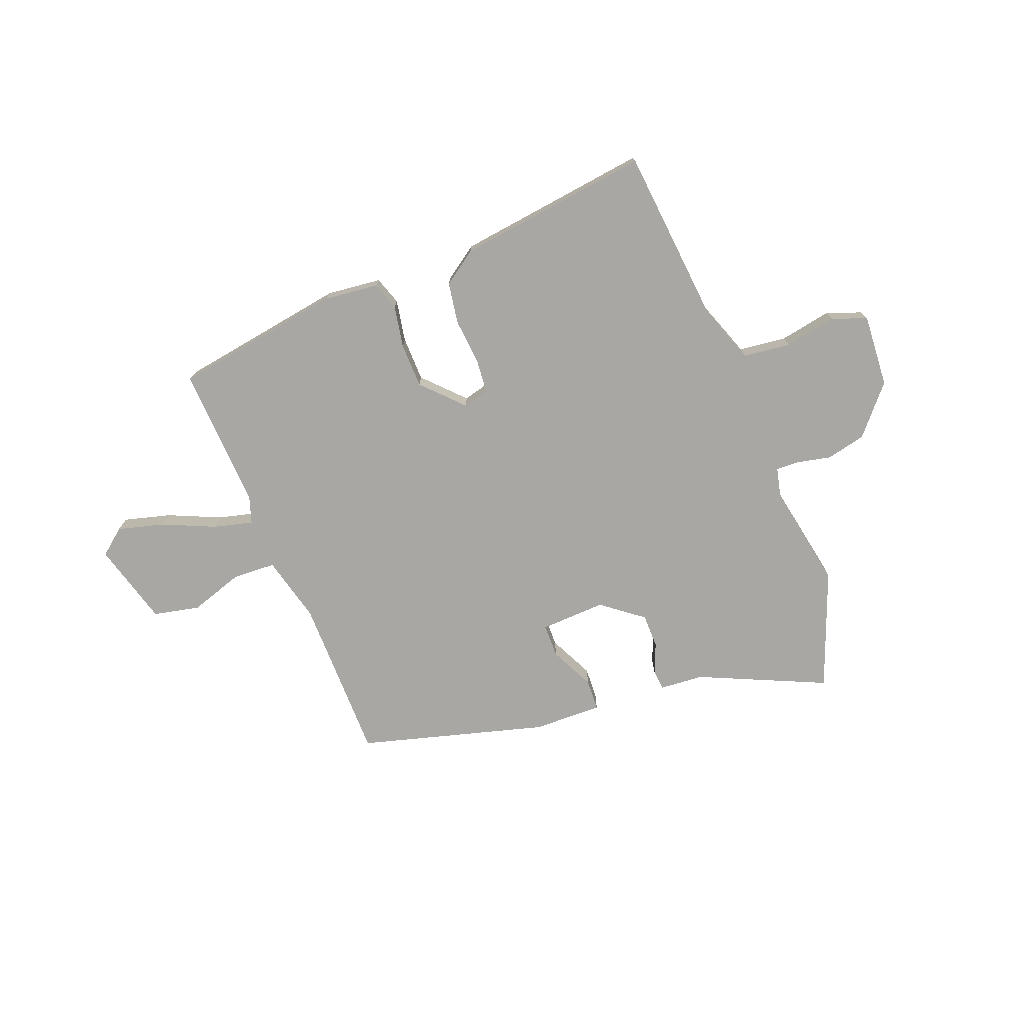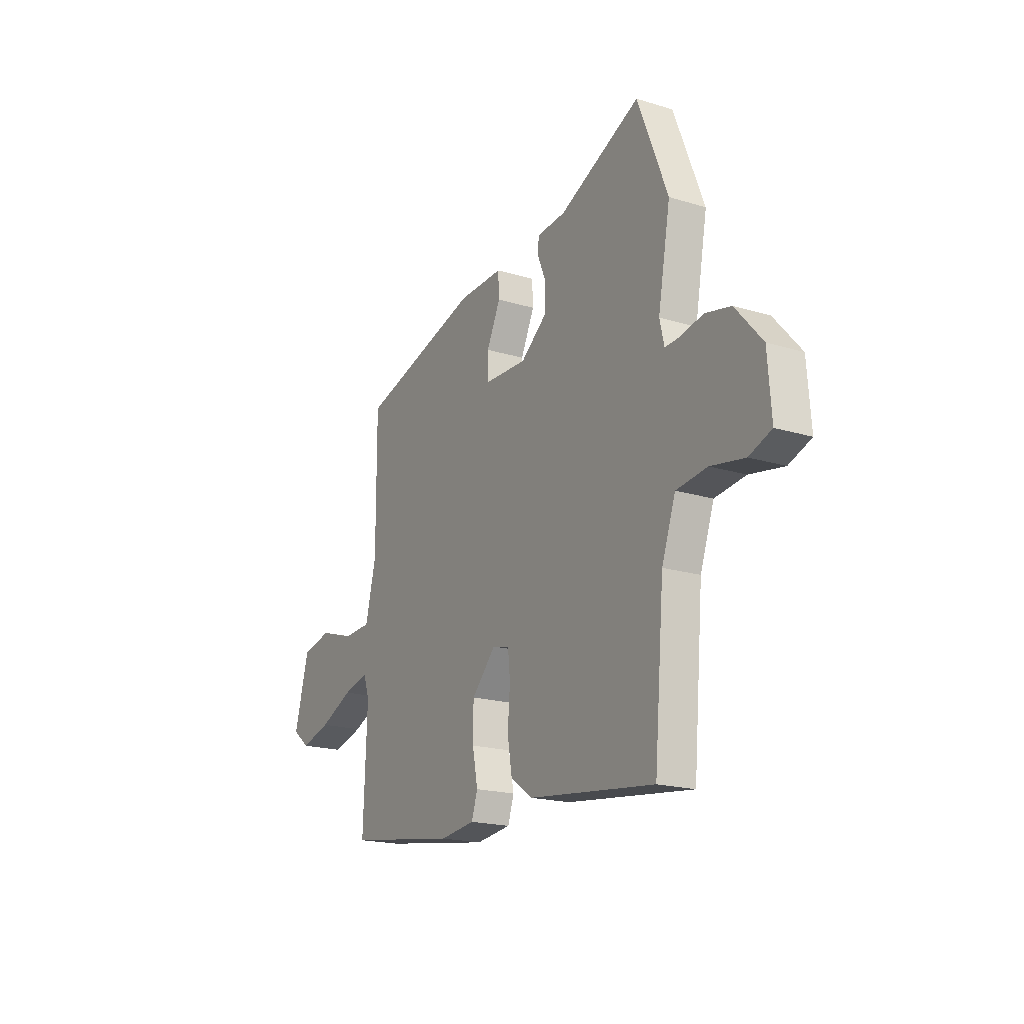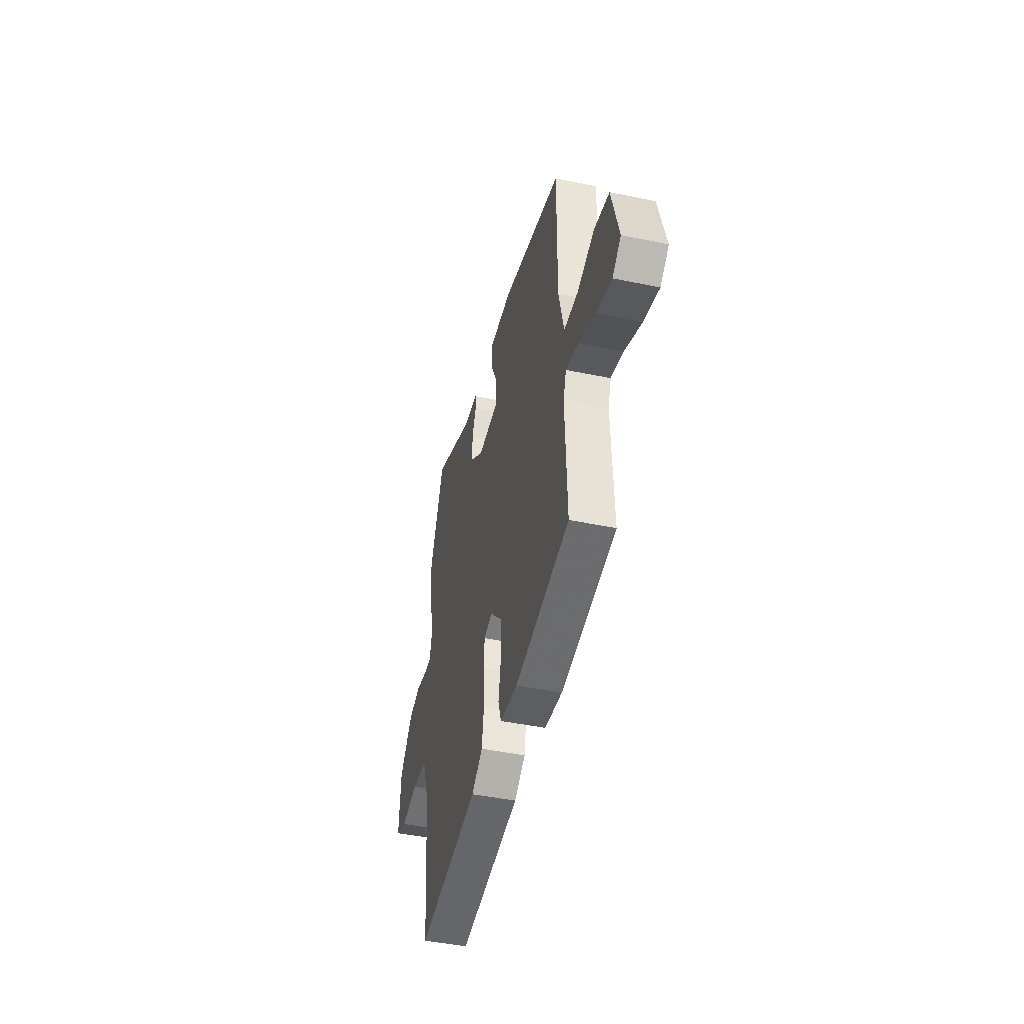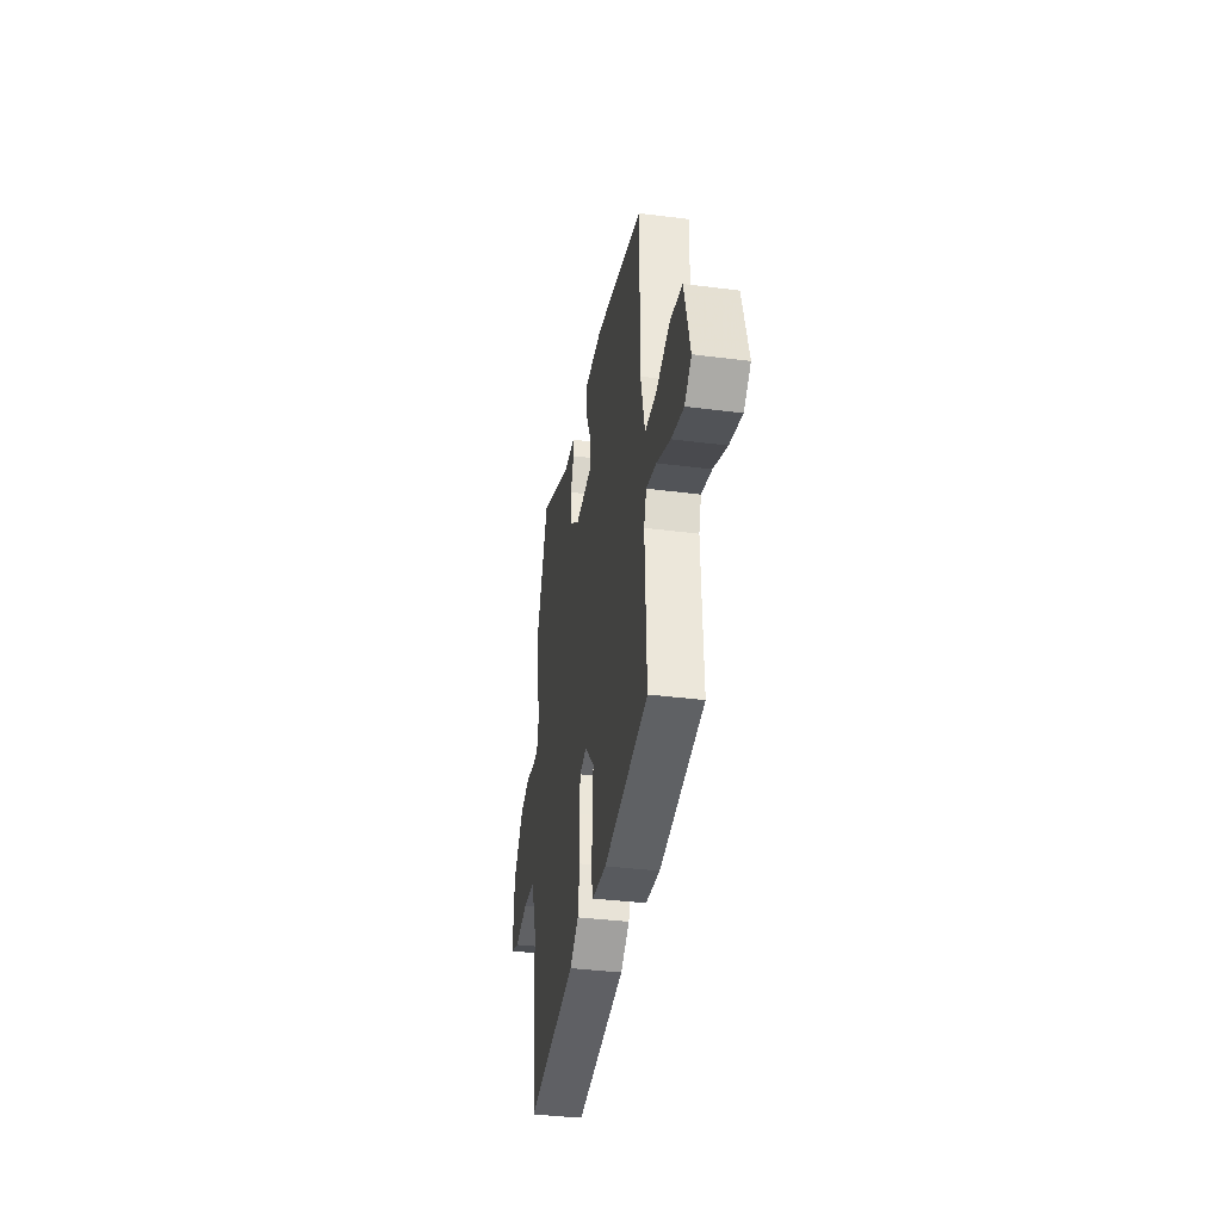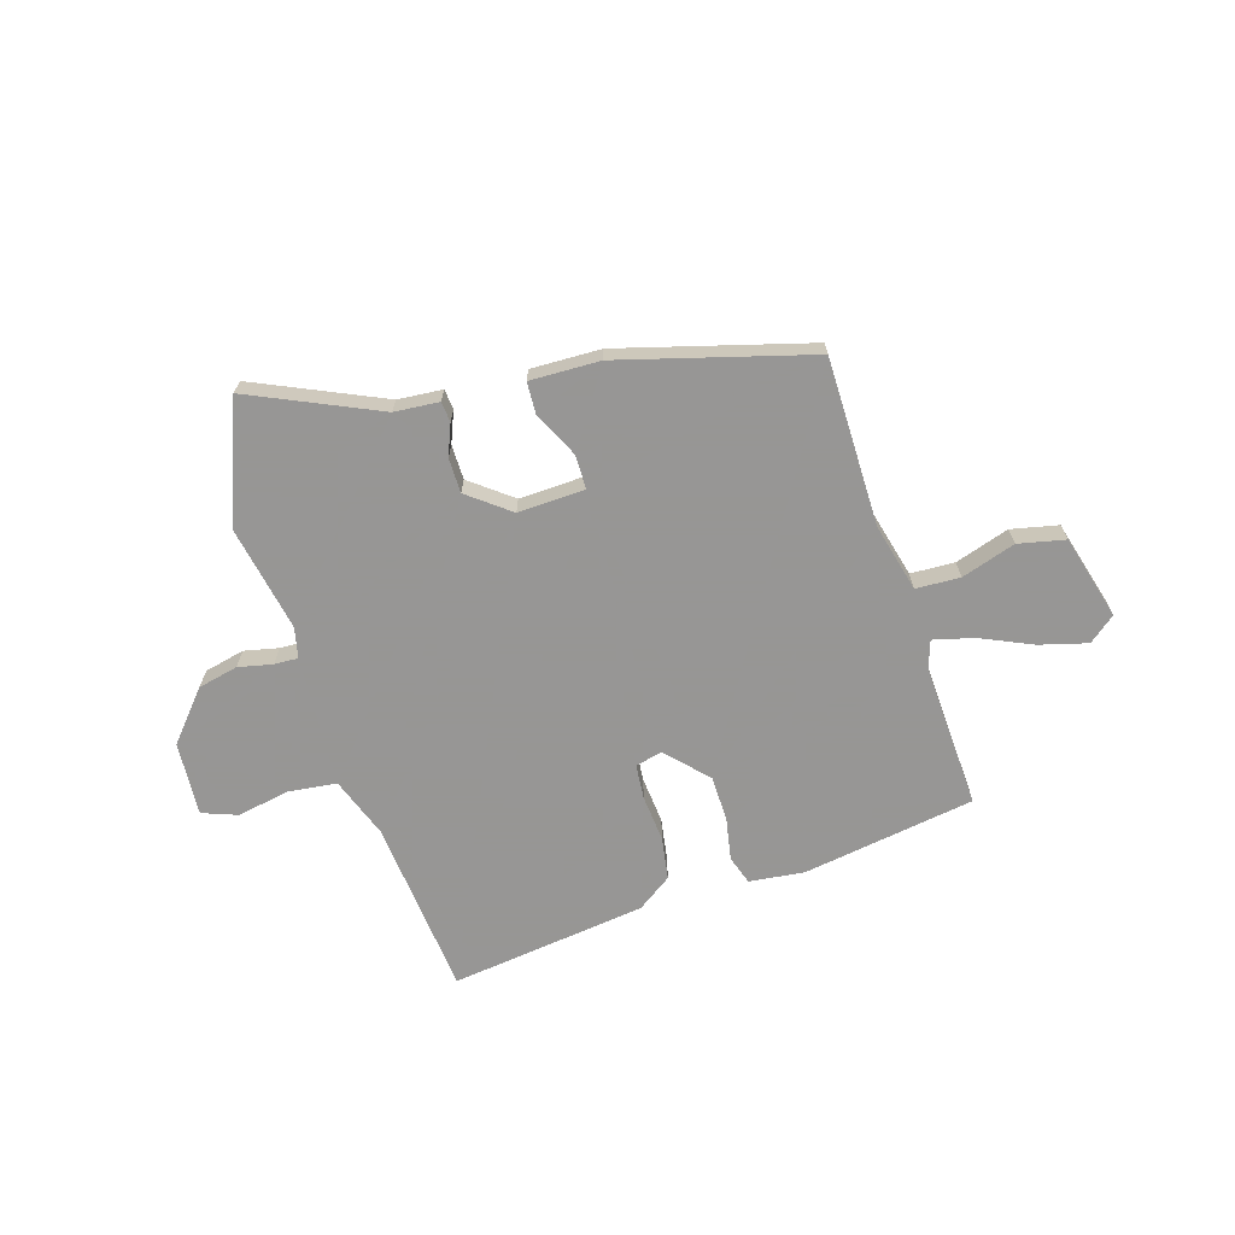
<metadata>
{"format":"obj","ext":"obj","renderer":"f3d","projection":"perspective","resolution":1024,"background":"white","views":[{"elev":-74.6,"azim":-158.3,"up":"+Y"},{"elev":-19.0,"azim":-120.1,"up":"+Z"},{"elev":-45.0,"azim":76.4,"up":"+Z"},{"elev":-37.4,"azim":80.7,"up":"+Z"},{"elev":-67.8,"azim":17.5,"up":"+Y"}]}
</metadata>
<code>
v 0.473 0.07 0.403
v 0.472 0.07 0.098
v 0.502 0.07 -0.025
v 0.582 0.07 -0.029
v 0.68 0.07 0.002
v 0.765 0.07 -0.017
v 0.806 0.07 -0.17
v 0.758 0.07 -0.208
v 0.672 0.07 -0.184
v 0.577 0.07 -0.141
v 0.505 0.07 -0.122
v 0.488 0.07 -0.172
v 0.499 0.07 -0.435
v 0.187 0.07 -0.482
v 0.087 0.07 -0.47
v 0.07 0.07 -0.418
v 0.085 0.07 -0.341
v 0.084 0.07 -0.258
v 0.015 0.07 -0.185
v -0.033 0.07 -0.197
v -0.039 0.07 -0.259
v -0.032 0.07 -0.344
v -0.045 0.07 -0.421
v -0.108 0.07 -0.464
v -0.464 0.07 -0.507
v -0.492 0.07 -0.185
v -0.531 0.07 -0.075
v -0.618 0.07 -0.064
v -0.714 0.07 -0.081
v -0.777 0.07 -0.057
v -0.767 0.07 0.077
v -0.691 0.07 0.164
v -0.618 0.07 0.18
v -0.556 0.07 0.166
v -0.513 0.07 0.164
v -0.5 0.07 0.219
v -0.535 0.07 0.411
v -0.45 0.07 0.627
v -0.219 0.07 0.521
v -0.138 0.07 0.514
v -0.135 0.07 0.477
v -0.158 0.07 0.421
v -0.158 0.07 0.358
v -0.083 0.07 0.299
v 0.038 0.07 0.303
v 0.039 0.07 0.365
v 0 0.07 0.447
v 0.003 0.07 0.505
v 0.13 0.07 0.501
v 0.473 0 0.403
v 0.472 0 0.098
v 0.502 0 -0.025
v 0.582 0 -0.029
v 0.68 0 0.002
v 0.765 0 -0.017
v 0.806 0 -0.17
v 0.758 0 -0.208
v 0.672 0 -0.184
v 0.577 0 -0.141
v 0.505 0 -0.122
v 0.488 0 -0.172
v 0.499 0 -0.435
v 0.187 0 -0.482
v 0.087 0 -0.47
v 0.07 0 -0.418
v 0.085 0 -0.341
v 0.084 0 -0.258
v 0.015 0 -0.185
v -0.033 0 -0.197
v -0.039 0 -0.259
v -0.032 0 -0.344
v -0.045 0 -0.421
v -0.108 0 -0.464
v -0.464 0 -0.507
v -0.492 0 -0.185
v -0.531 0 -0.075
v -0.618 0 -0.064
v -0.714 0 -0.081
v -0.777 0 -0.057
v -0.767 0 0.077
v -0.691 0 0.164
v -0.618 0 0.18
v -0.556 0 0.166
v -0.513 0 0.164
v -0.5 0 0.219
v -0.535 0 0.411
v -0.45 0 0.627
v -0.219 0 0.521
v -0.138 0 0.514
v -0.135 0 0.477
v -0.158 0 0.421
v -0.158 0 0.358
v -0.083 0 0.299
v 0.038 0 0.303
v 0.039 0 0.365
v 0 0 0.447
v 0.003 0 0.505
v 0.13 0 0.501
f 46 47 48 49
f 45 46 49 1
f 39 40 41 42
f 39 42 43
f 36 37 38 39
f 35 36 39 43
f 31 32 33 34
f 31 34 35
f 28 29 30 31
f 27 28 31 35
f 26 27 35 43
f 21 22 23 24
f 20 21 24 25
f 14 15 16 17
f 12 13 14 17
f 11 12 17 18
f 7 8 9 10
f 7 10 11
f 4 5 6 7
f 3 4 7 11
f 2 3 11 18
f 45 1 2 18
f 25 26 43 44
f 20 25 44 45
f 19 20 45
f 18 19 45
f 98 97 96 95
f 50 98 95 94
f 91 90 89 88
f 92 91 88
f 88 87 86 85
f 92 88 85 84
f 83 82 81 80
f 84 83 80
f 80 79 78 77
f 84 80 77 76
f 92 84 76 75
f 73 72 71 70
f 74 73 70 69
f 66 65 64 63
f 66 63 62 61
f 67 66 61 60
f 59 58 57 56
f 60 59 56
f 56 55 54 53
f 60 56 53 52
f 67 60 52 51
f 67 51 50 94
f 93 92 75 74
f 94 93 74 69
f 94 69 68
f 94 68 67
f 1 50 51 2
f 2 51 52 3
f 3 52 53 4
f 4 53 54 5
f 5 54 55 6
f 6 55 56 7
f 7 56 57 8
f 8 57 58 9
f 9 58 59 10
f 10 59 60 11
f 11 60 61 12
f 12 61 62 13
f 13 62 63 14
f 14 63 64 15
f 15 64 65 16
f 16 65 66 17
f 17 66 67 18
f 18 67 68 19
f 19 68 69 20
f 20 69 70 21
f 21 70 71 22
f 22 71 72 23
f 23 72 73 24
f 24 73 74 25
f 25 74 75 26
f 26 75 76 27
f 27 76 77 28
f 28 77 78 29
f 29 78 79 30
f 30 79 80 31
f 31 80 81 32
f 32 81 82 33
f 33 82 83 34
f 34 83 84 35
f 35 84 85 36
f 36 85 86 37
f 37 86 87 38
f 38 87 88 39
f 39 88 89 40
f 40 89 90 41
f 41 90 91 42
f 42 91 92 43
f 43 92 93 44
f 44 93 94 45
f 45 94 95 46
f 46 95 96 47
f 47 96 97 48
f 48 97 98 49
f 49 98 50 1

</code>
